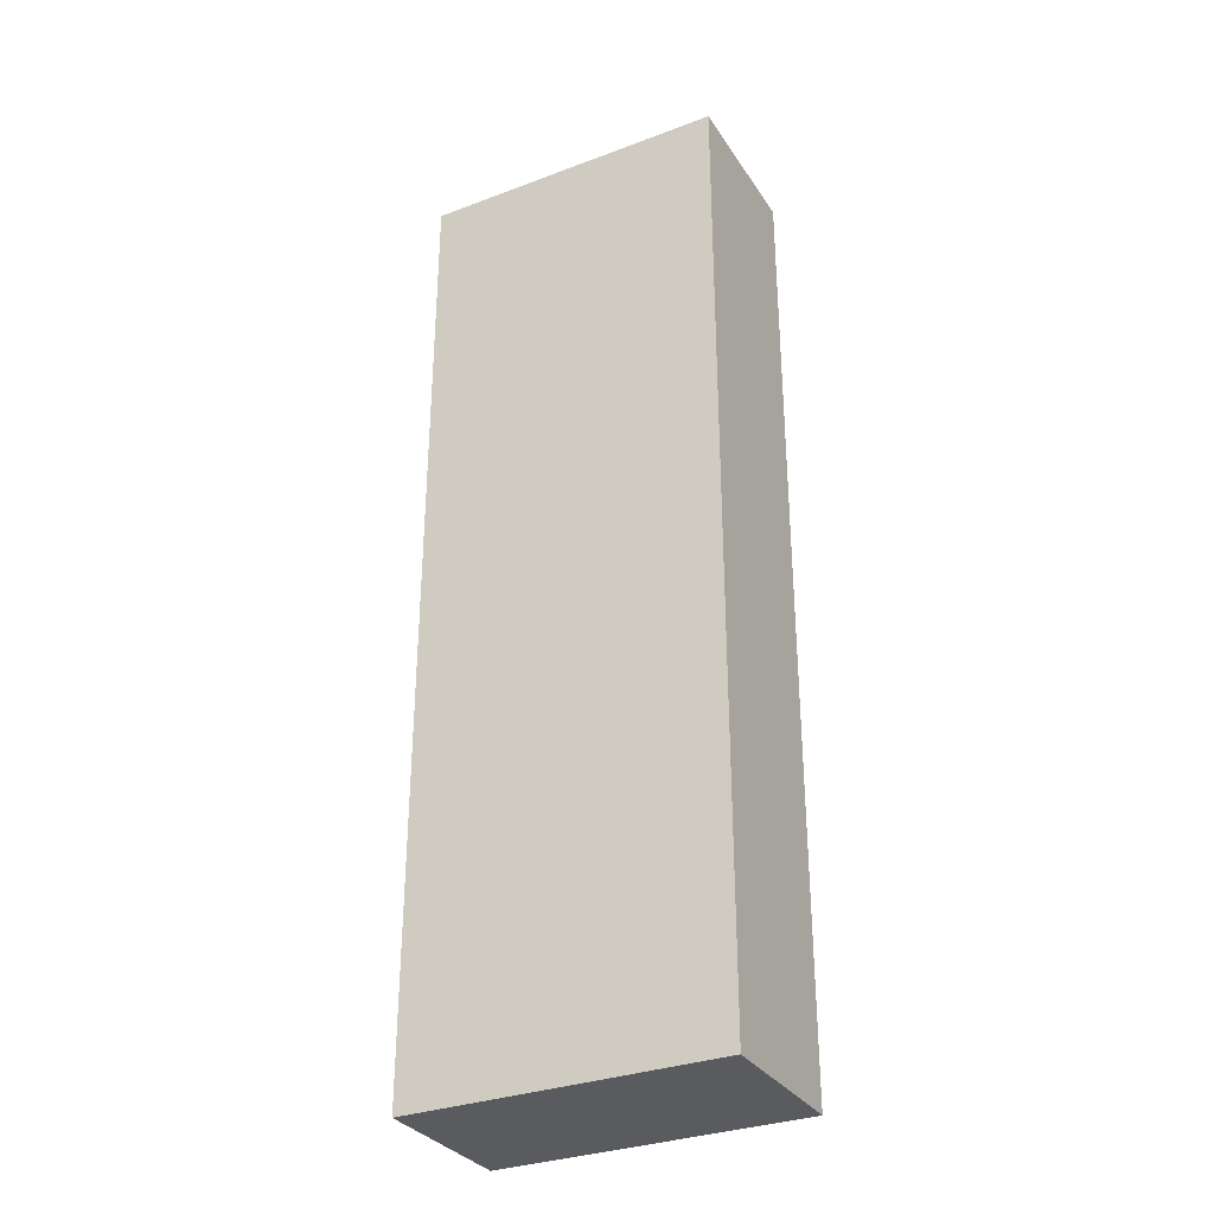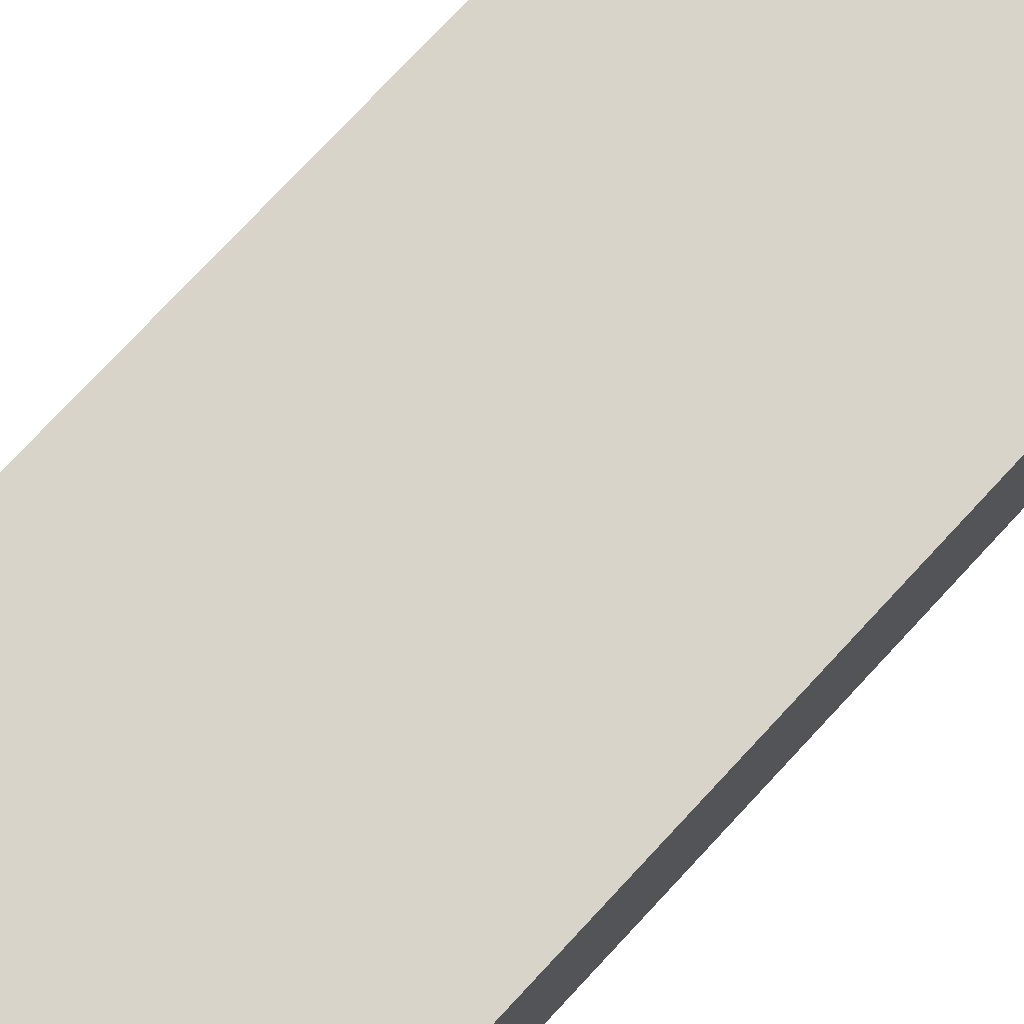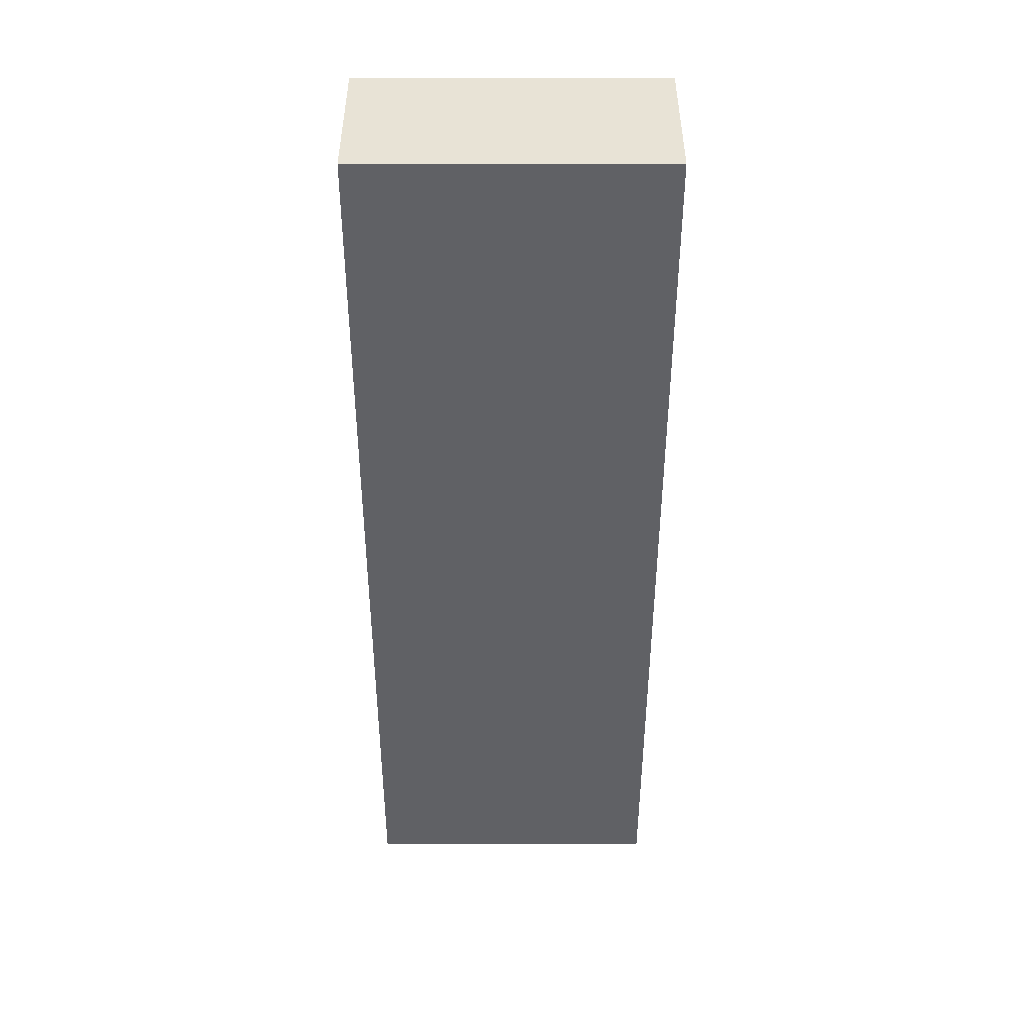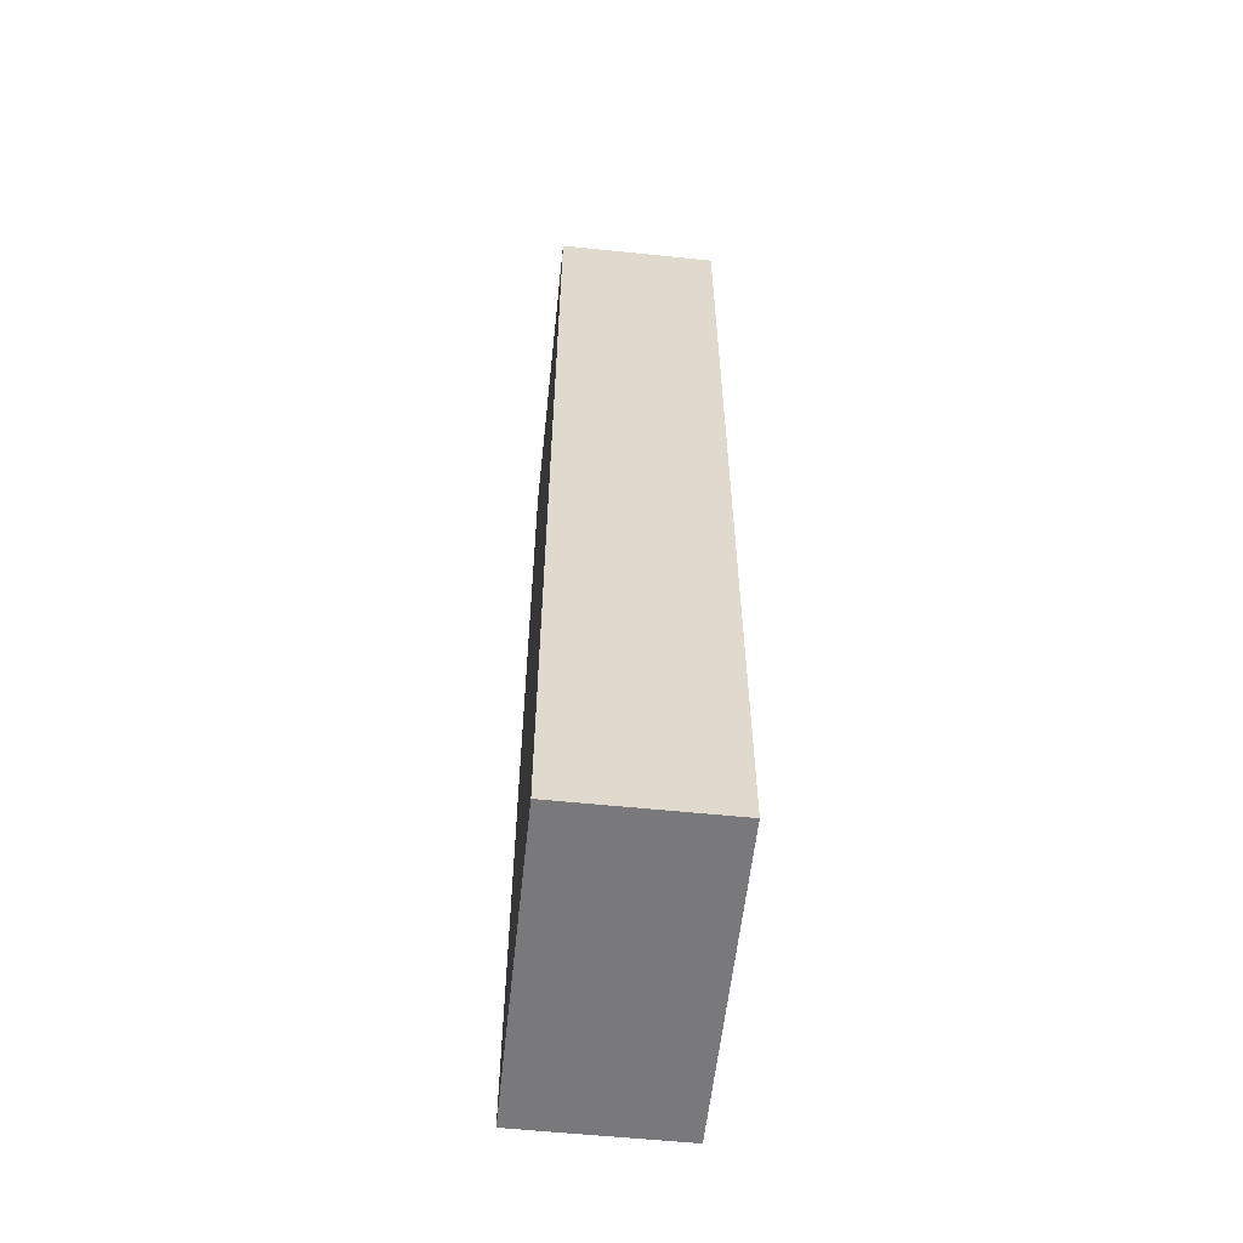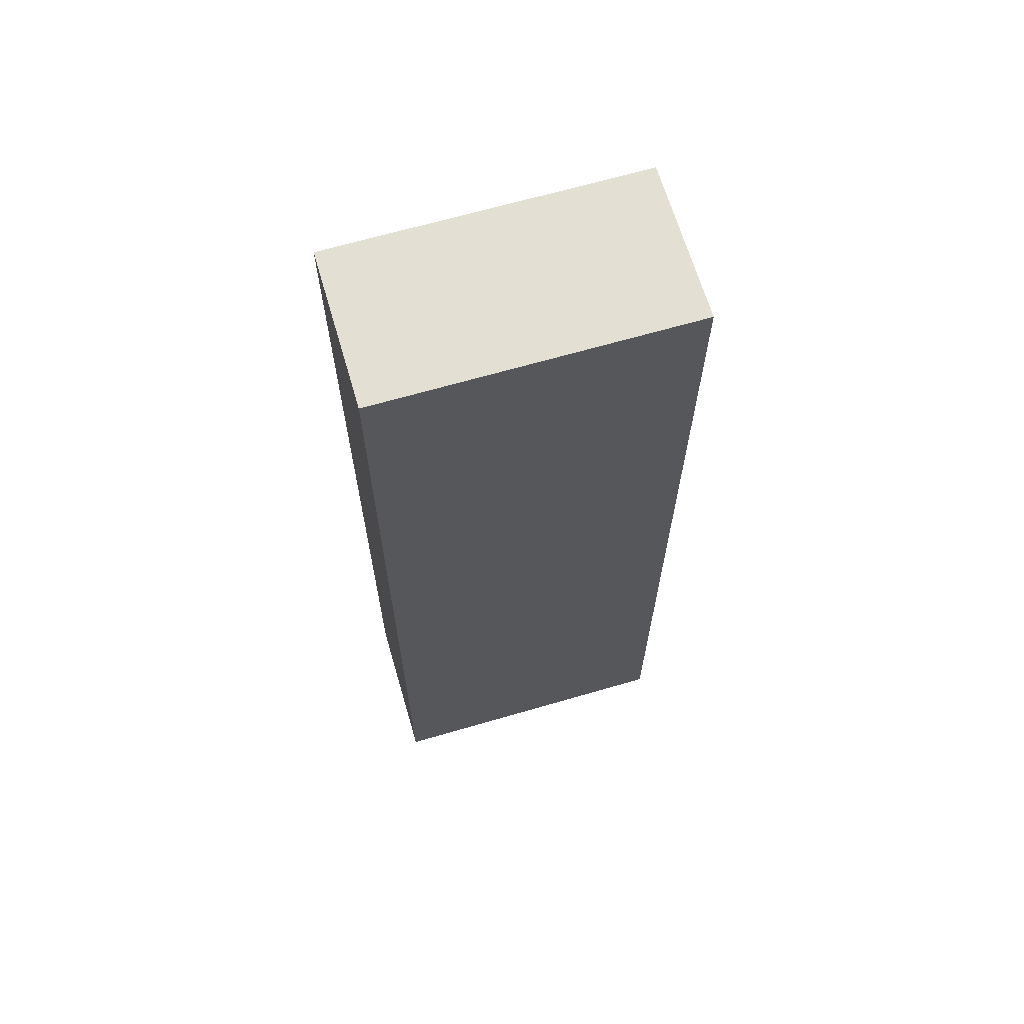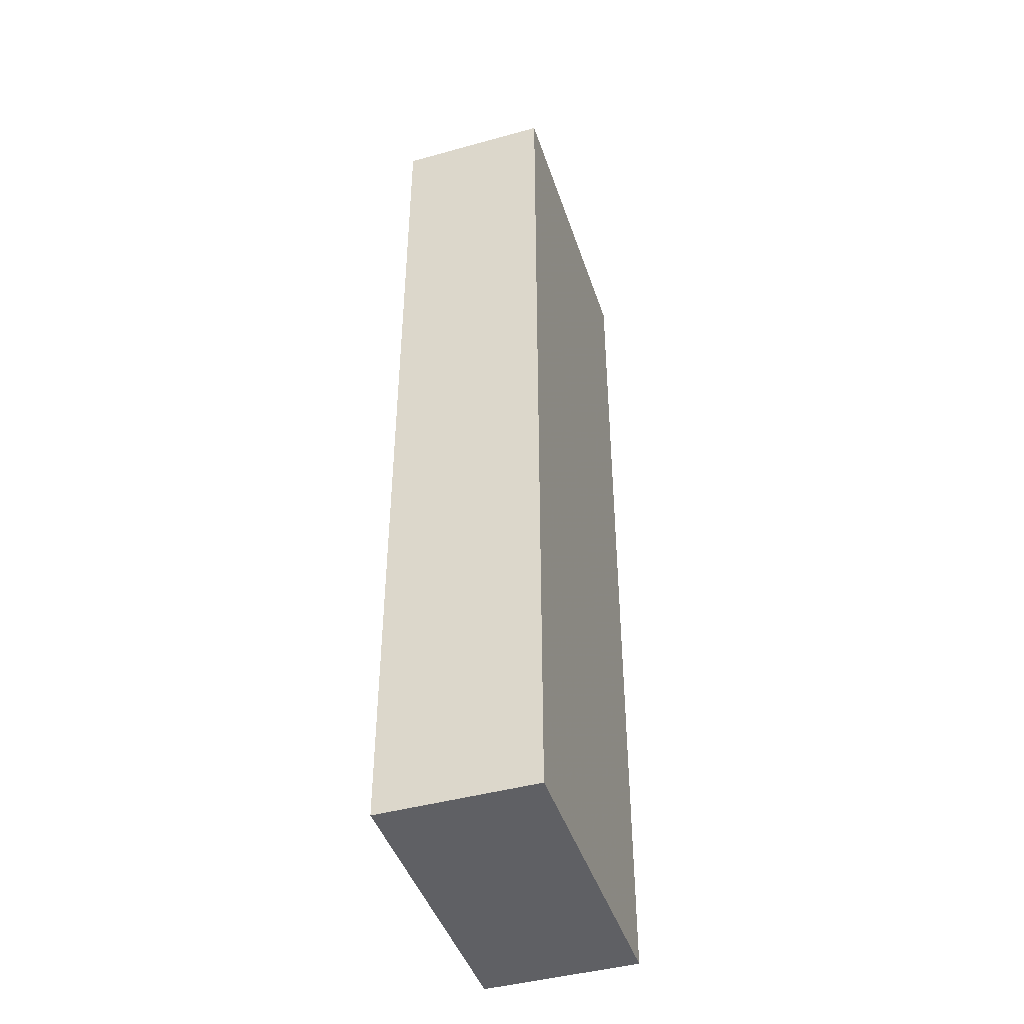
<metadata>
{"format":"obj","ext":"obj","renderer":"f3d","projection":"perspective","resolution":1024,"background":"white","views":[{"elev":-32.1,"azim":-152.2,"up":"+Z"},{"elev":75.0,"azim":42.8,"up":"+Y"},{"elev":41.9,"azim":0.0,"up":"+Z"},{"elev":-57.9,"azim":83.9,"up":"+Z"},{"elev":66.4,"azim":-16.3,"up":"+Z"},{"elev":-44.2,"azim":107.9,"up":"+Z"}]}
</metadata>
<code>
v 0.01 -0.00202 0
v 0.00202 -0.00202 0
v 0.01 -0.00202 -0.025
v 0.00202 -0.00202 -0.025
v 0.01 0.00202 0
v 0.01 0.00202 -0.025
v 0.00202 0.00202 0
v 0.00202 0.00202 -0.025
f 1 2 3
f 3 2 4
f 5 1 6
f 6 1 3
f 7 5 8
f 8 5 6
f 2 7 4
f 4 7 8
f 8 6 4
f 4 6 3
f 2 1 7
f 7 1 5

</code>
